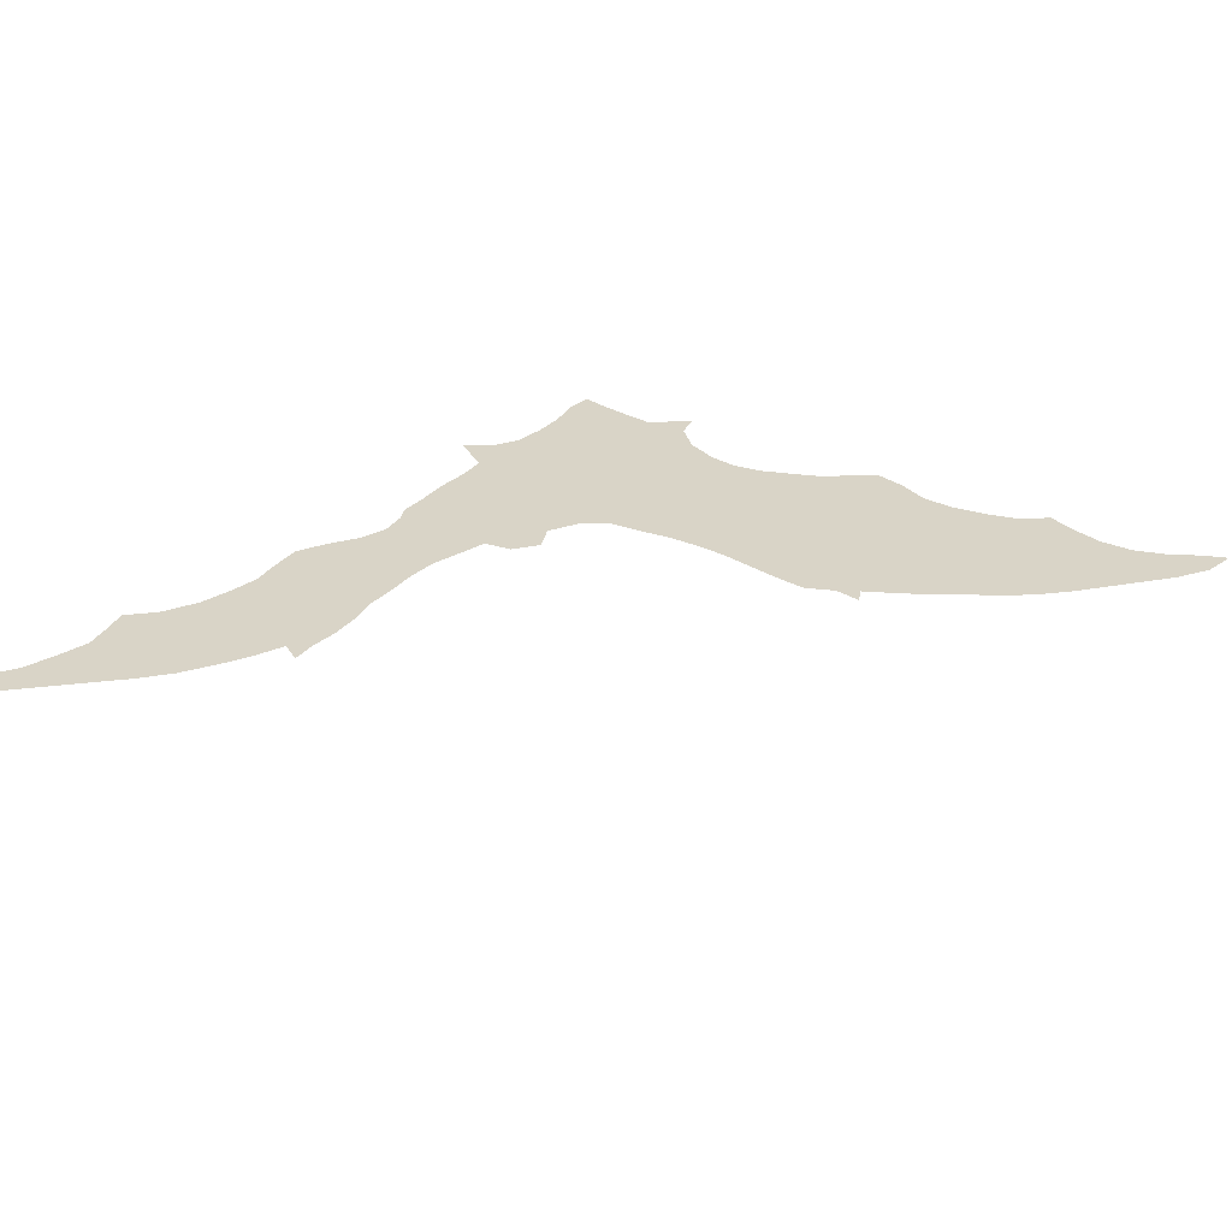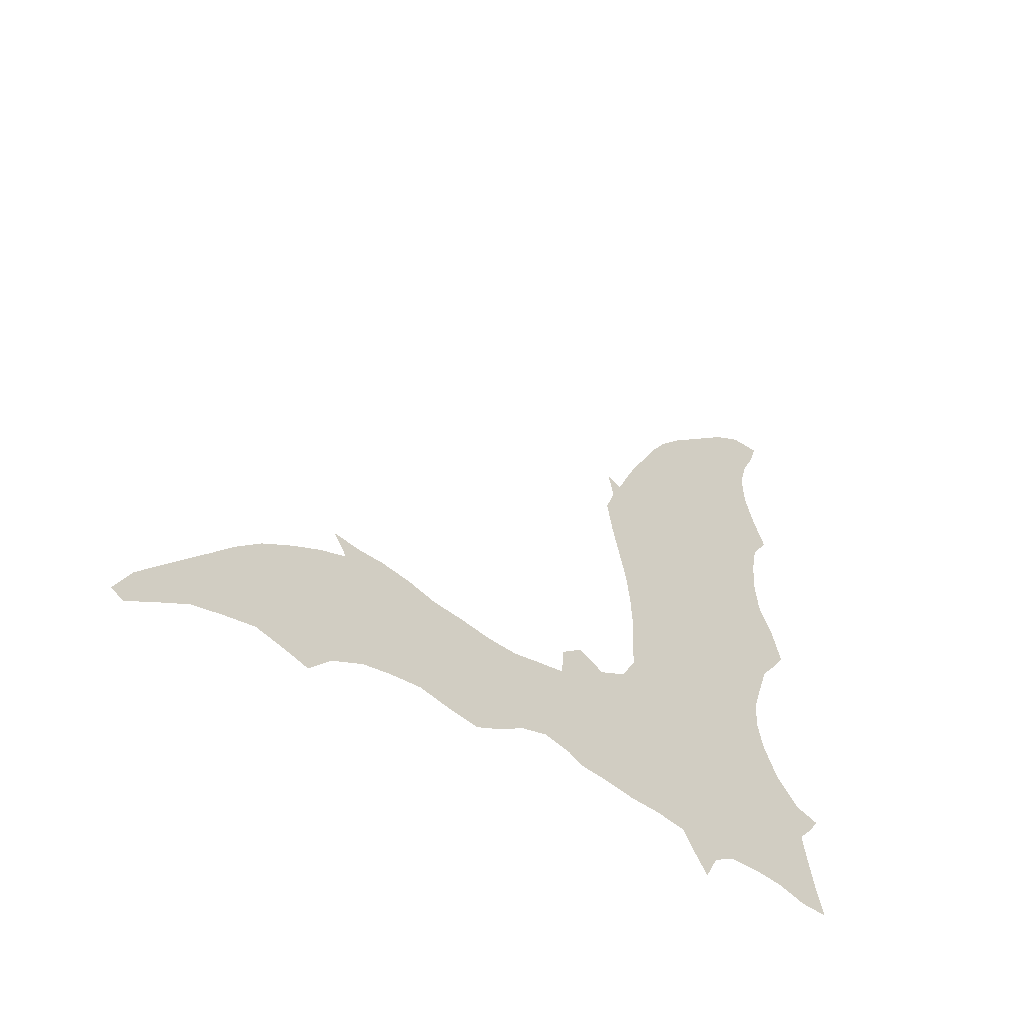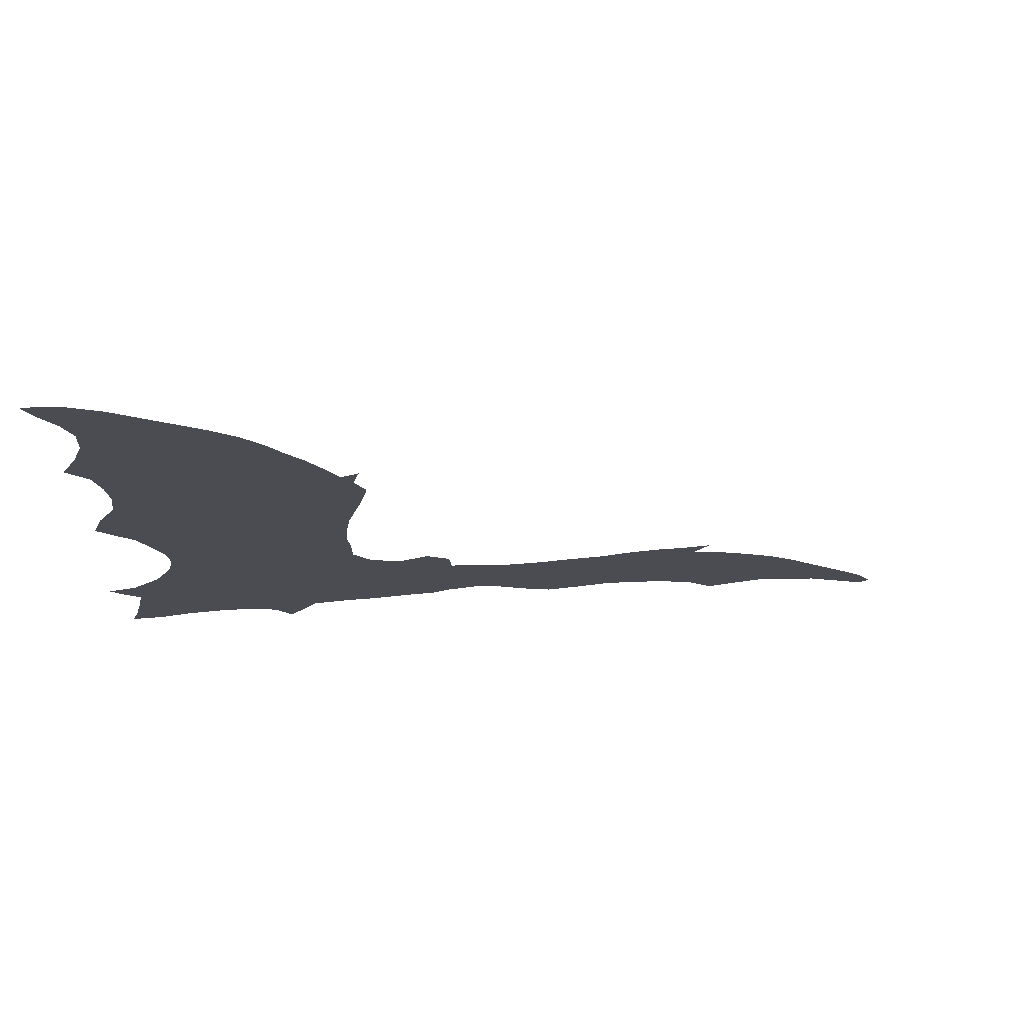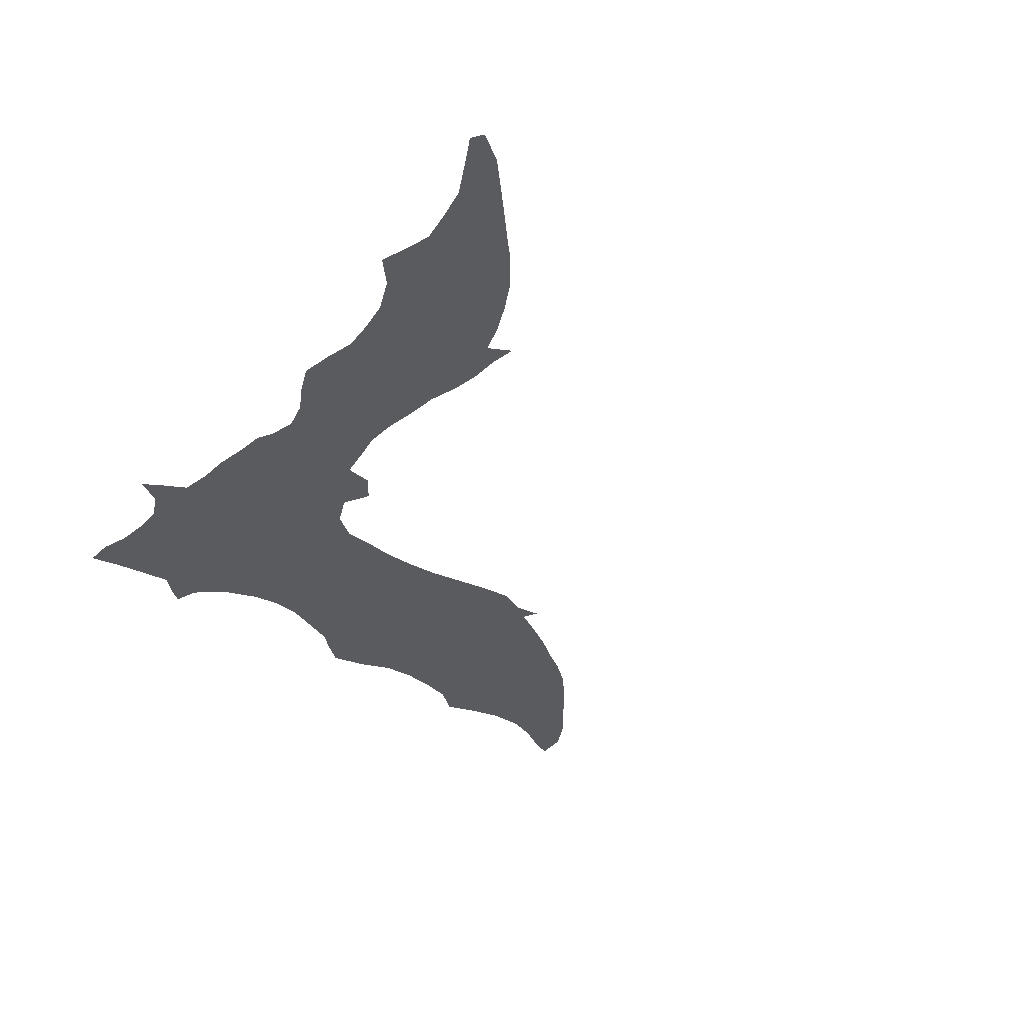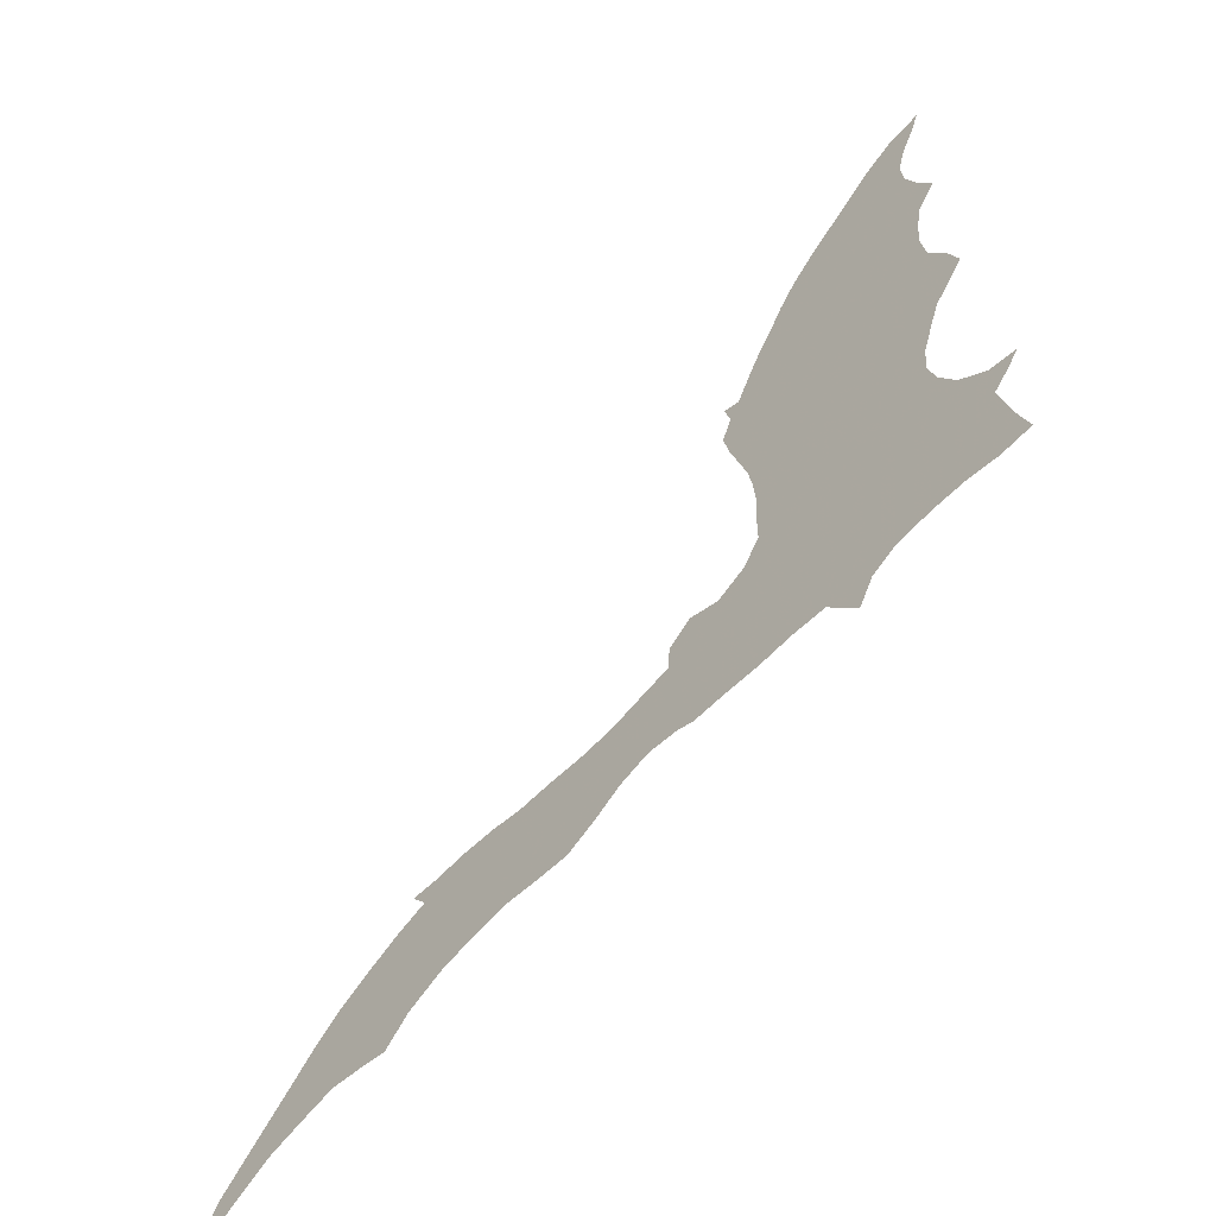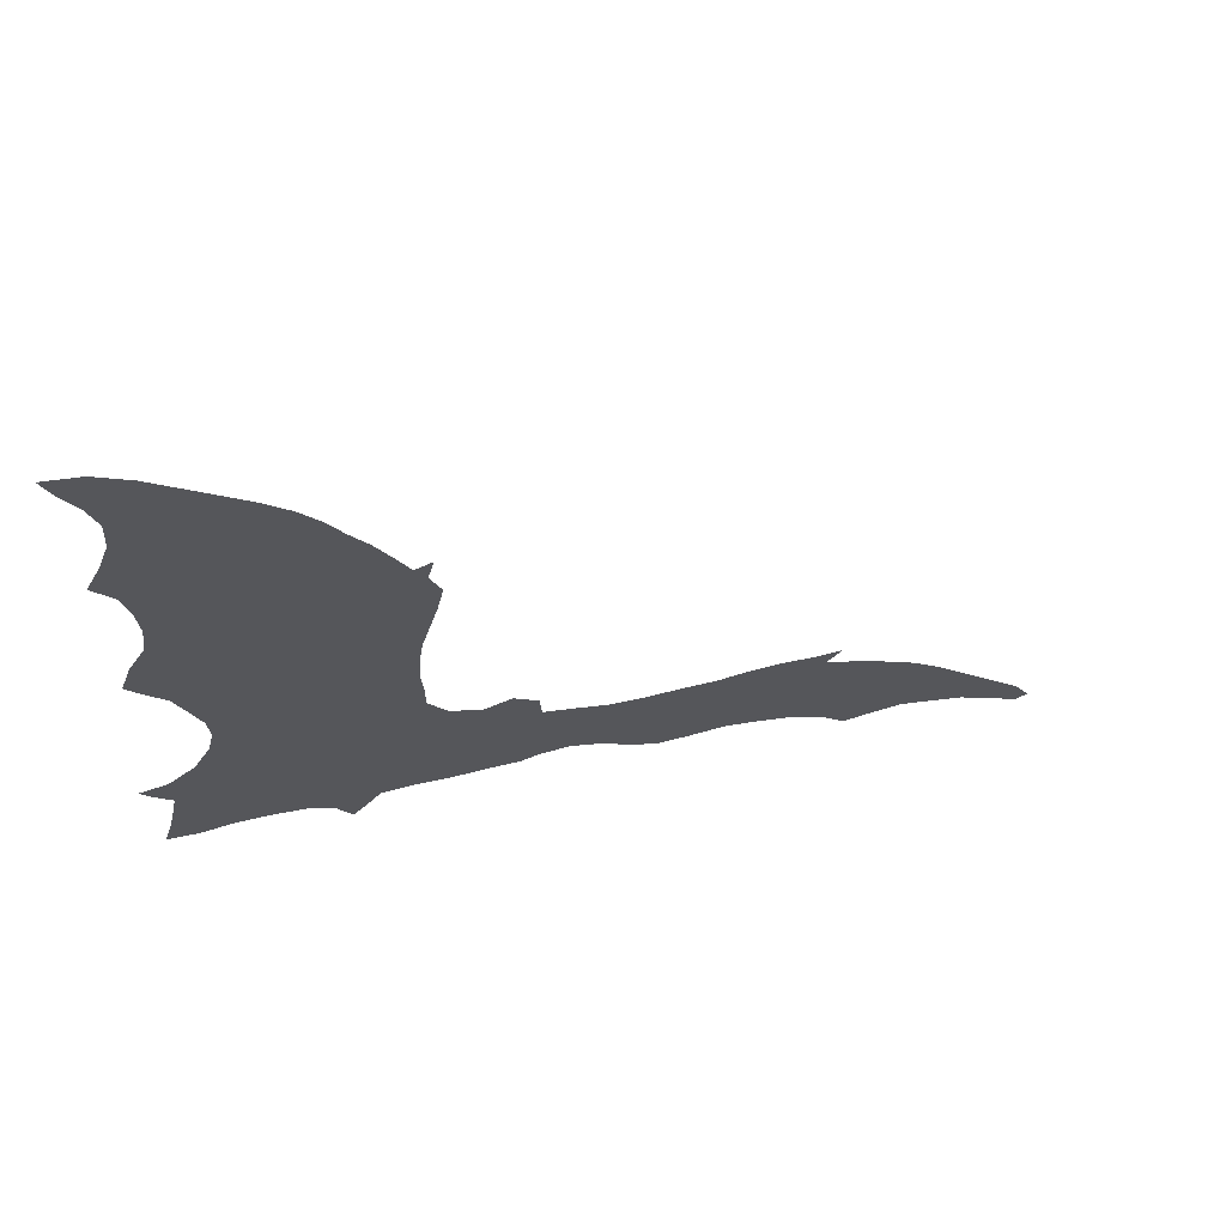
<metadata>
{"format":"obj","ext":"obj","renderer":"f3d","projection":"perspective","resolution":1024,"background":"white","views":[{"elev":28.8,"azim":119.8,"up":"+Z"},{"elev":-51.5,"azim":137.1,"up":"+Y"},{"elev":74.3,"azim":-6.1,"up":"+Y"},{"elev":-32.5,"azim":45.1,"up":"+Z"},{"elev":-62.5,"azim":-136.0,"up":"+Y"},{"elev":67.0,"azim":-14.6,"up":"+Y"}]}
</metadata>
<code>
v 0 0.3409 0
v 0.02934 0.3454 0
v 0.05869 0.3725 0
v 0.07675 0.4086 0
v 0.08352 0.4402 0
v 0.08126 0.4718 0
v 0.06998 0.5079 0
v 0.05869 0.5418 0
v 0.04063 0.5666 0
v 0.02483 0.5914 0
v 0.03612 0.6275 0
v 0.05418 0.6614 0
v 0.05869 0.6975 0
v 0.05643 0.7336 0
v 0.04966 0.7698 0
v 0.02934 0.8014 0
v 0.04515 0.8352 0
v 0.05643 0.8691 0
v 0.05869 0.9052 0
v 0.04966 0.9391 0
v 0.03386 0.9729 0
v 0.02483 1 0
v 0.06095 0.991 0
v 0.09481 0.9661 0
v 0.1241 0.9368 0
v 0.1512 0.9097 0
v 0.1783 0.8826 0
v 0.2032 0.8533 0
v 0.2235 0.8217 0
v 0.2393 0.7901 0
v 0.2551 0.763 0
v 0.2709 0.7291 0
v 0.2867 0.693 0
v 0.3047 0.6998 0
v 0.298 0.6704 0
v 0.3093 0.6388 0
v 0.3025 0.6027 0
v 0.2934 0.5666 0
v 0.2844 0.5305 0
v 0.2799 0.4966 0
v 0.2777 0.4605 0
v 0.2799 0.4266 0
v 0.2799 0.3928 0
v 0.298 0.3612 0
v 0.3296 0.3409 0
v 0.3612 0.3521 0
v 0.386 0.3296 0
v 0.3883 0.298 0
v 0.4221 0.2867 0
v 0.4537 0.2754 0
v 0.4898 0.2709 0
v 0.526 0.2709 0
v 0.5621 0.2686 0
v 0.5959 0.2731 0
v 0.6298 0.2731 0
v 0.6614 0.2686 0
v 0.6907 0.2686 0
v 0.6749 0.246 0
v 0.7066 0.2303 0
v 0.7381 0.2099 0
v 0.772 0.1851 0
v 0.8014 0.1558 0
v 0.8239 0.1287 0
v 0.851 0.09706 0
v 0.8759 0.06772 0
v 0.8984 0.04063 0
v 0.9165 0.006772 0
v 0.9029 0 0
v 0.8691 0.02483 0
v 0.8375 0.0474 0
v 0.8014 0.06095 0
v 0.7675 0.07223 0
v 0.7314 0.06772 0
v 0.7066 0.0632 0
v 0.6817 0.09255 0
v 0.6456 0.1151 0
v 0.6117 0.1264 0
v 0.5756 0.1354 0
v 0.5395 0.1332 0
v 0.5034 0.1332 0
v 0.474 0.1512 0
v 0.4447 0.1738 0
v 0.4131 0.1874 0
v 0.3815 0.1851 0
v 0.3634 0.1783 0
v 0.3296 0.1806 0
v 0.2934 0.1806 0
v 0.2573 0.1851 0
v 0.2212 0.1851 0
v 0.2054 0.1625 0
v 0.1896 0.1422 0
v 0.1738 0.1738 0
v 0.1467 0.1919 0
v 0.1106 0.1986 0
v 0.07449 0.2009 0
v 0.04063 0.1964 0
v 0.006772 0.2009 0
v 0.0158 0.2325 0
v 0.02257 0.2641 0
v 0.02934 0.3002 0
v 0.01129 0.3228 0
f 66 68 67
f 62 72 63
f 8 12 11
f 15 28 17
f 15 29 28
f 35 37 36
f 61 72 62
f 61 73 72
f 18 27 26
f 17 28 27
f 17 27 18
f 8 39 38
f 12 38 37
f 8 38 12
f 1 101 2
f 9 11 10
f 8 11 9
f 20 24 23
f 15 17 16
f 66 69 68
f 14 29 15
f 12 32 13
f 64 70 65
f 65 69 66
f 65 70 69
f 64 71 70
f 63 72 71
f 63 71 64
f 44 88 45
f 43 93 44
f 18 26 19
f 19 24 20
f 21 23 22
f 20 23 21
f 13 31 14
f 13 32 31
f 33 35 34
f 12 33 32
f 12 37 33
f 33 37 35
f 56 58 57
f 55 58 56
f 55 77 58
f 51 81 52
f 3 93 43
f 3 43 4
f 44 93 89
f 44 89 88
f 19 25 24
f 19 26 25
f 14 30 29
f 14 31 30
f 59 76 60
f 58 76 59
f 58 77 76
f 95 98 96
f 96 98 97
f 79 81 80
f 52 81 79
f 45 47 46
f 45 48 47
f 54 77 55
f 7 39 8
f 7 40 39
f 6 40 7
f 4 43 5
f 95 99 98
f 95 100 99
f 2 100 3
f 2 101 100
f 60 75 61
f 60 76 75
f 61 75 73
f 73 75 74
f 52 79 53
f 45 86 48
f 6 41 40
f 5 41 6
f 3 94 93
f 3 100 94
f 94 100 95
f 48 84 49
f 48 86 84
f 84 86 85
f 54 78 77
f 53 78 54
f 53 79 78
f 45 88 87
f 45 87 86
f 5 43 42
f 5 42 41
f 90 92 91
f 89 93 92
f 89 92 90
f 51 82 81
f 50 82 51
f 50 83 82
f 49 84 83
f 49 83 50

</code>
